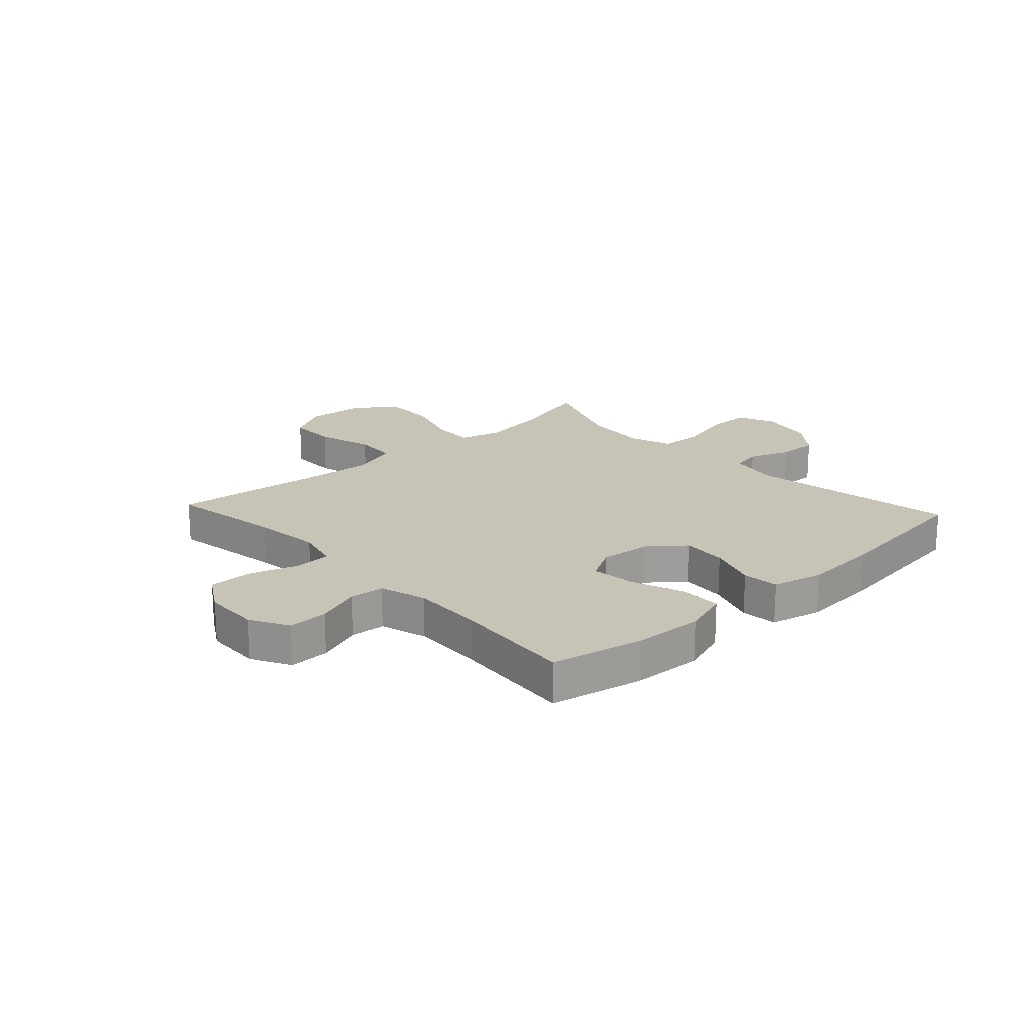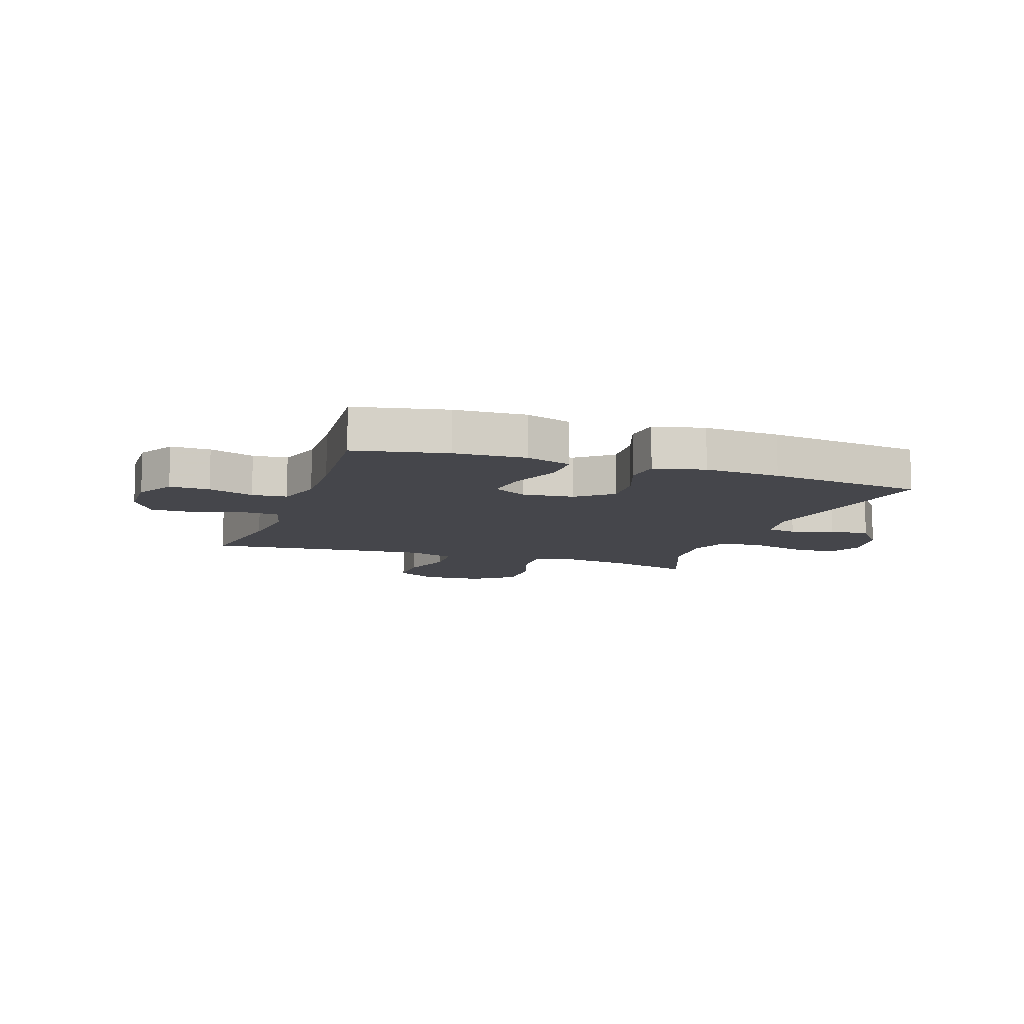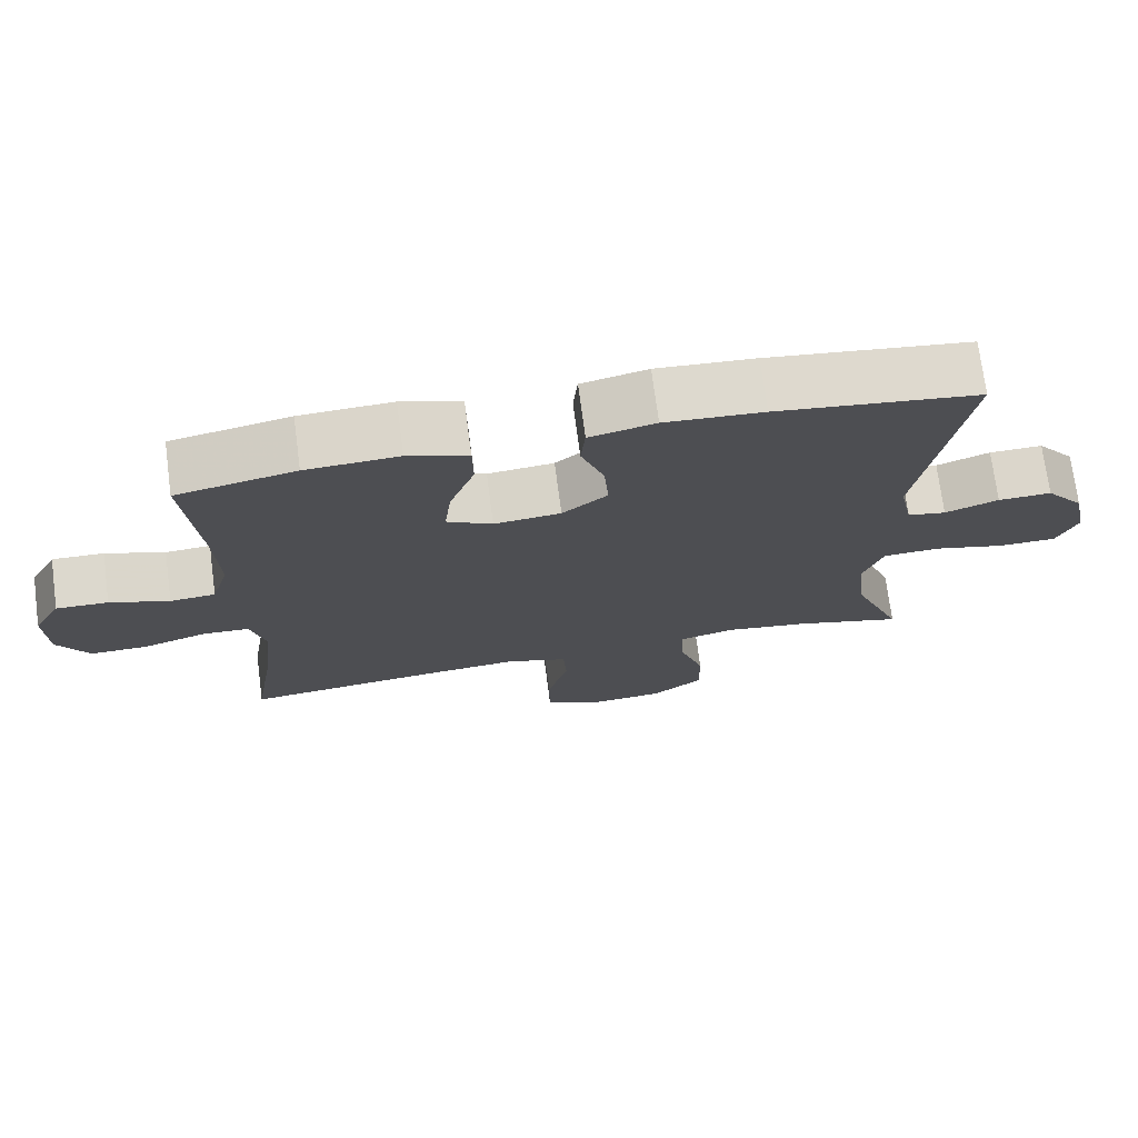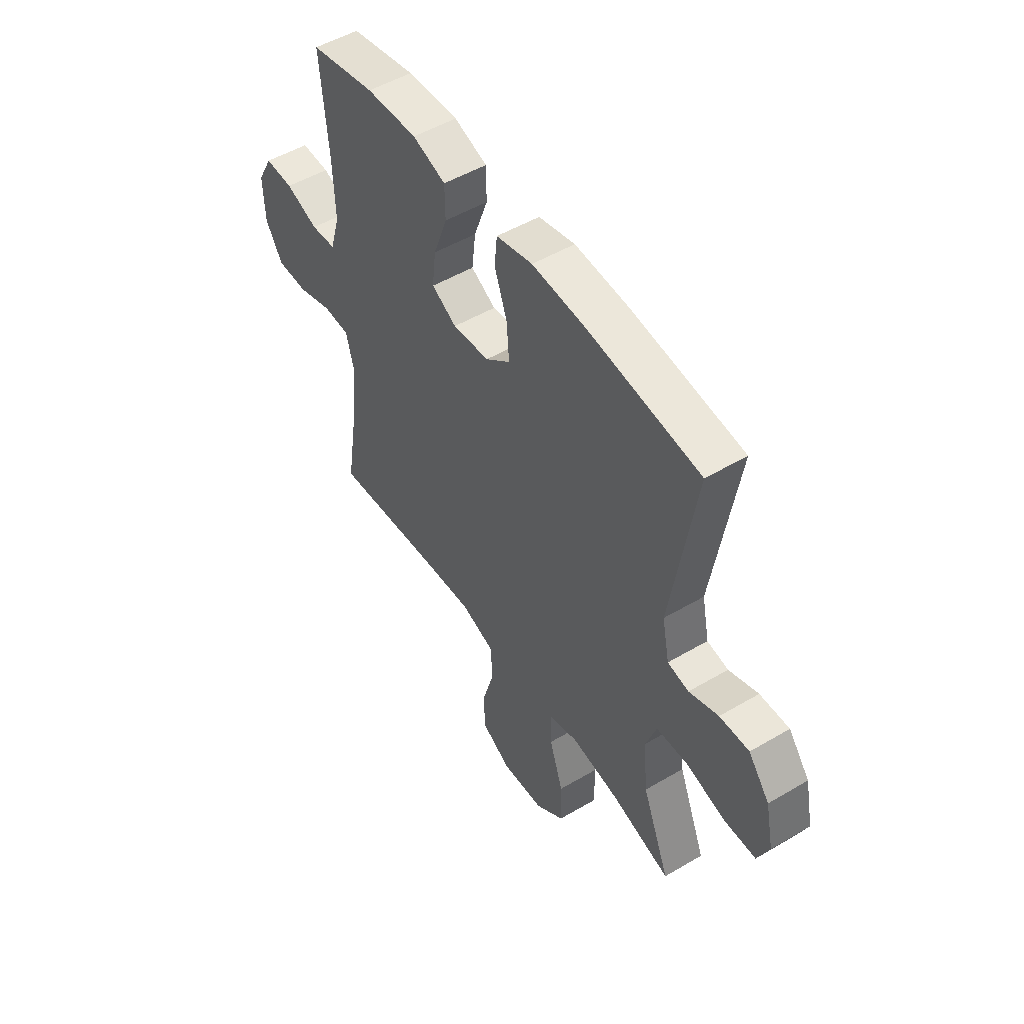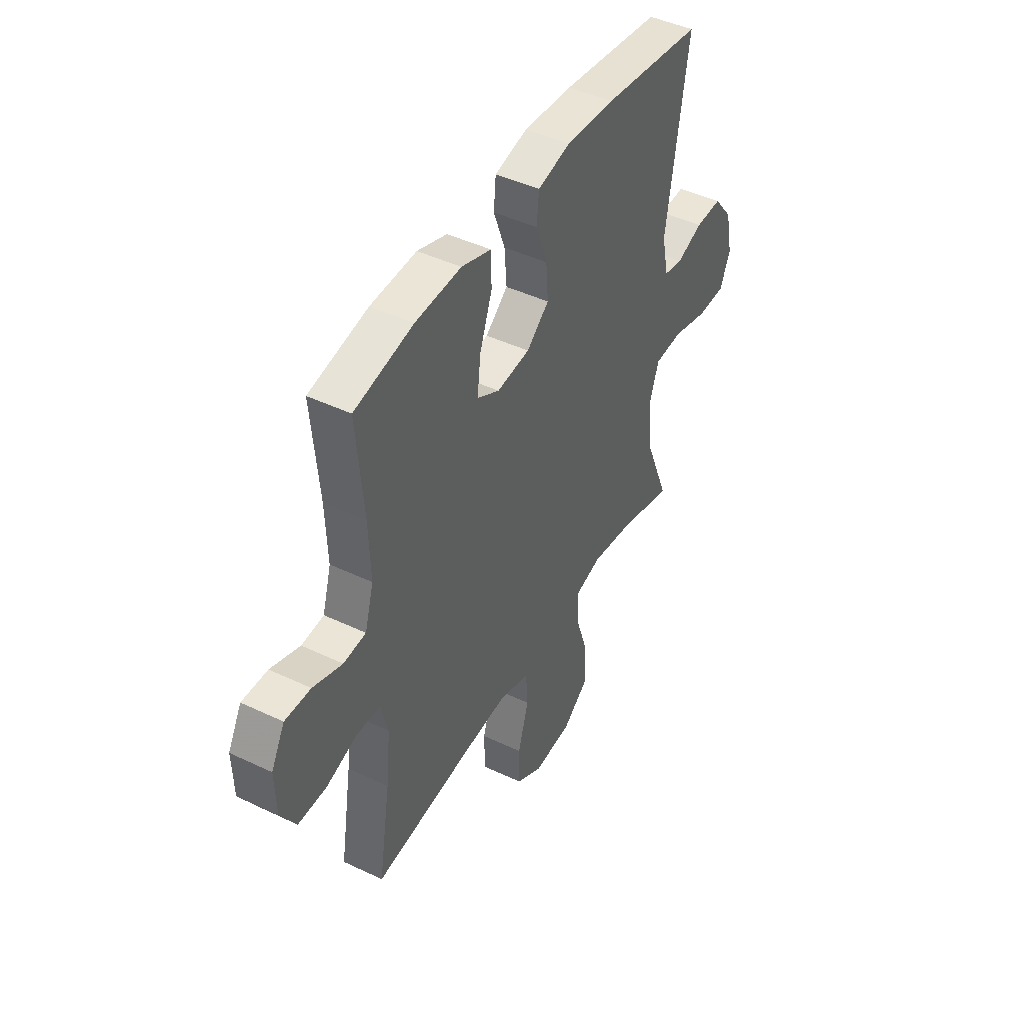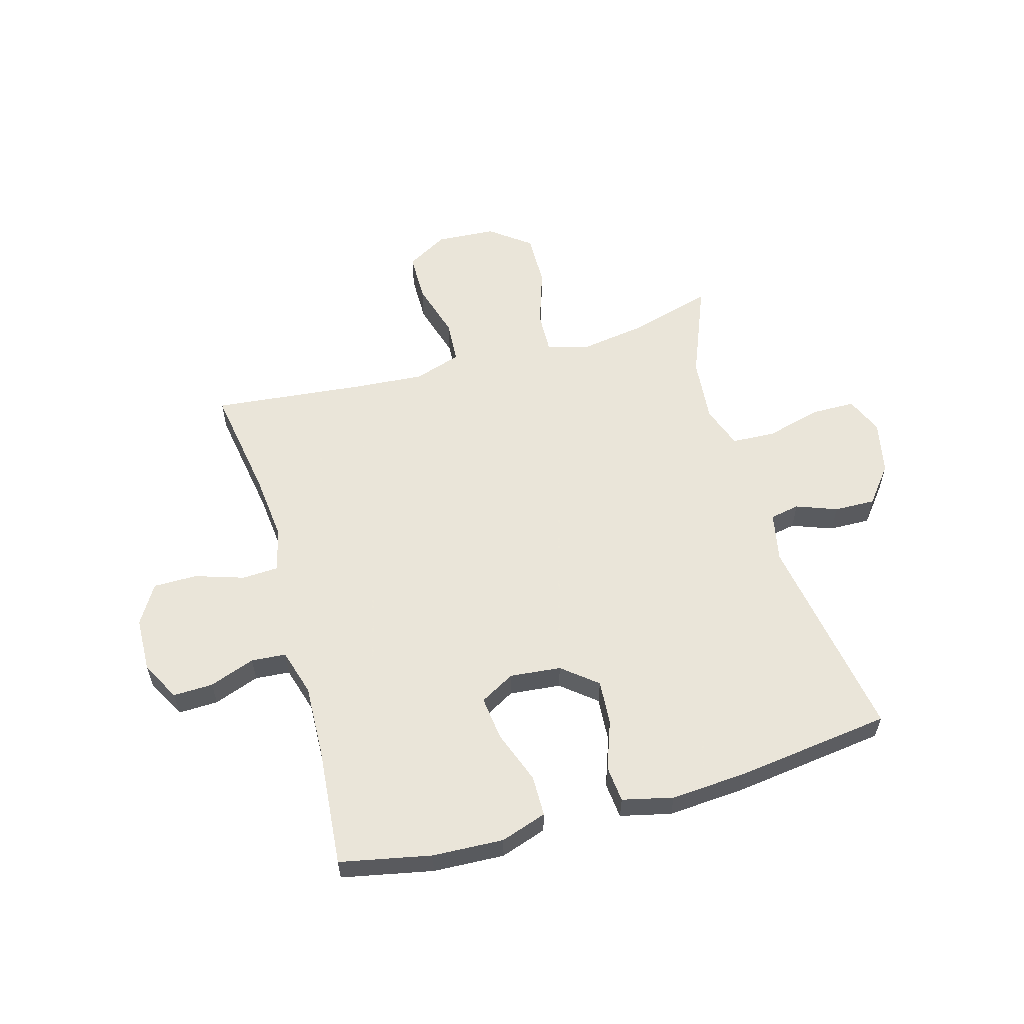
<metadata>
{"format":"obj","ext":"obj","renderer":"f3d","projection":"perspective","resolution":1024,"background":"white","views":[{"elev":19.7,"azim":-42.7,"up":"+Y"},{"elev":-10.0,"azim":-19.2,"up":"+Y"},{"elev":73.0,"azim":-7.5,"up":"+Z"},{"elev":51.1,"azim":57.3,"up":"+Z"},{"elev":45.0,"azim":-61.1,"up":"+Z"},{"elev":57.7,"azim":-15.9,"up":"+Y"}]}
</metadata>
<code>
v 0.5 0.07 0.5
v 0.441 0.07 0.131
v 0.459 0.07 0.044
v 0.511 0.07 0.034
v 0.583 0.07 0.061
v 0.655 0.07 0.063
v 0.707 0.07 -0.002
v 0.727 0.07 -0.097
v 0.699 0.07 -0.163
v 0.621 0.07 -0.164
v 0.524 0.07 -0.138
v 0.447 0.07 -0.142
v 0.421 0.07 -0.217
v 0.432 0.07 -0.332
v 0.5 0.07 -0.5
v 0.355 0.07 -0.459
v 0.237 0.07 -0.441
v 0.163 0.07 -0.461
v 0.166 0.07 -0.536
v 0.2 0.07 -0.638
v 0.202 0.07 -0.732
v 0.131 0.07 -0.786
v 0.026 0.07 -0.793
v -0.047 0.07 -0.751
v -0.048 0.07 -0.665
v -0.019 0.07 -0.565
v -0.024 0.07 -0.489
v -0.107 0.07 -0.462
v -0.234 0.07 -0.472
v -0.5 0.07 -0.5
v -0.468 0.07 -0.3
v -0.456 0.07 -0.181
v -0.476 0.07 -0.104
v -0.54 0.07 -0.101
v -0.626 0.07 -0.129
v -0.703 0.07 -0.129
v -0.745 0.07 -0.06
v -0.748 0.07 0.038
v -0.711 0.07 0.106
v -0.641 0.07 0.104
v -0.561 0.07 0.075
v -0.5 0.07 0.08
v -0.476 0.07 0.162
v -0.481 0.07 0.289
v -0.5 0.07 0.5
v -0.34 0.07 0.533
v -0.215 0.07 0.539
v -0.134 0.07 0.512
v -0.133 0.07 0.44
v -0.167 0.07 0.347
v -0.176 0.07 0.269
v -0.115 0.07 0.235
v -0.025 0.07 0.244
v 0.036 0.07 0.294
v 0.03 0.07 0.373
v -0.001 0.07 0.459
v 0.005 0.07 0.523
v 0.094 0.07 0.544
v 0.227 0.07 0.535
v 0.5 0 0.5
v 0.441 0 0.131
v 0.459 0 0.044
v 0.511 0 0.034
v 0.583 0 0.061
v 0.655 0 0.063
v 0.707 0 -0.002
v 0.727 0 -0.097
v 0.699 0 -0.163
v 0.621 0 -0.164
v 0.524 0 -0.138
v 0.447 0 -0.142
v 0.421 0 -0.217
v 0.432 0 -0.332
v 0.5 0 -0.5
v 0.355 0 -0.459
v 0.237 0 -0.441
v 0.163 0 -0.461
v 0.166 0 -0.536
v 0.2 0 -0.638
v 0.202 0 -0.732
v 0.131 0 -0.786
v 0.026 0 -0.793
v -0.047 0 -0.751
v -0.048 0 -0.665
v -0.019 0 -0.565
v -0.024 0 -0.489
v -0.107 0 -0.462
v -0.234 0 -0.472
v -0.5 0 -0.5
v -0.468 0 -0.3
v -0.456 0 -0.181
v -0.476 0 -0.104
v -0.54 0 -0.101
v -0.626 0 -0.129
v -0.703 0 -0.129
v -0.745 0 -0.06
v -0.748 0 0.038
v -0.711 0 0.106
v -0.641 0 0.104
v -0.561 0 0.075
v -0.5 0 0.08
v -0.476 0 0.162
v -0.481 0 0.289
v -0.5 0 0.5
v -0.34 0 0.533
v -0.215 0 0.539
v -0.134 0 0.512
v -0.133 0 0.44
v -0.167 0 0.347
v -0.176 0 0.269
v -0.115 0 0.235
v -0.025 0 0.244
v 0.036 0 0.294
v 0.03 0 0.373
v -0.001 0 0.459
v 0.005 0 0.523
v 0.094 0 0.544
v 0.227 0 0.535
f 58 59 1 2
f 55 56 57 58
f 54 55 58 2
f 53 54 2 3
f 52 53 3
f 47 48 49 50
f 47 50 51
f 44 45 46 47
f 43 44 47 51
f 42 43 51 52
f 38 39 40 41
f 38 41 42
f 37 38 42
f 34 35 36 37
f 33 34 37 42
f 32 33 42 52
f 29 30 31
f 28 29 31 32
f 27 28 32 52
f 23 24 25 26
f 23 26 27
f 19 20 21 22
f 18 19 22 23
f 14 15 16
f 13 14 16 17
f 12 13 17 18
f 8 9 10 11
f 8 11 12
f 7 8 12
f 4 5 6 7
f 4 7 12
f 3 4 12 18
f 18 23 27 52
f 3 18 52
f 61 60 118 117
f 117 116 115 114
f 61 117 114 113
f 62 61 113 112
f 62 112 111
f 109 108 107 106
f 110 109 106
f 106 105 104 103
f 110 106 103 102
f 111 110 102 101
f 100 99 98 97
f 101 100 97
f 101 97 96
f 96 95 94 93
f 101 96 93 92
f 111 101 92 91
f 90 89 88
f 91 90 88 87
f 111 91 87 86
f 85 84 83 82
f 86 85 82
f 81 80 79 78
f 82 81 78 77
f 75 74 73
f 76 75 73 72
f 77 76 72 71
f 70 69 68 67
f 71 70 67
f 71 67 66
f 66 65 64 63
f 71 66 63
f 77 71 63 62
f 111 86 82 77
f 111 77 62
f 1 60 61 2
f 2 61 62 3
f 3 62 63 4
f 4 63 64 5
f 5 64 65 6
f 6 65 66 7
f 7 66 67 8
f 8 67 68 9
f 9 68 69 10
f 10 69 70 11
f 11 70 71 12
f 12 71 72 13
f 13 72 73 14
f 14 73 74 15
f 15 74 75 16
f 16 75 76 17
f 17 76 77 18
f 18 77 78 19
f 19 78 79 20
f 20 79 80 21
f 21 80 81 22
f 22 81 82 23
f 23 82 83 24
f 24 83 84 25
f 25 84 85 26
f 26 85 86 27
f 27 86 87 28
f 28 87 88 29
f 29 88 89 30
f 30 89 90 31
f 31 90 91 32
f 32 91 92 33
f 33 92 93 34
f 34 93 94 35
f 35 94 95 36
f 36 95 96 37
f 37 96 97 38
f 38 97 98 39
f 39 98 99 40
f 40 99 100 41
f 41 100 101 42
f 42 101 102 43
f 43 102 103 44
f 44 103 104 45
f 45 104 105 46
f 46 105 106 47
f 47 106 107 48
f 48 107 108 49
f 49 108 109 50
f 50 109 110 51
f 51 110 111 52
f 52 111 112 53
f 53 112 113 54
f 54 113 114 55
f 55 114 115 56
f 56 115 116 57
f 57 116 117 58
f 58 117 118 59
f 59 118 60 1

</code>
